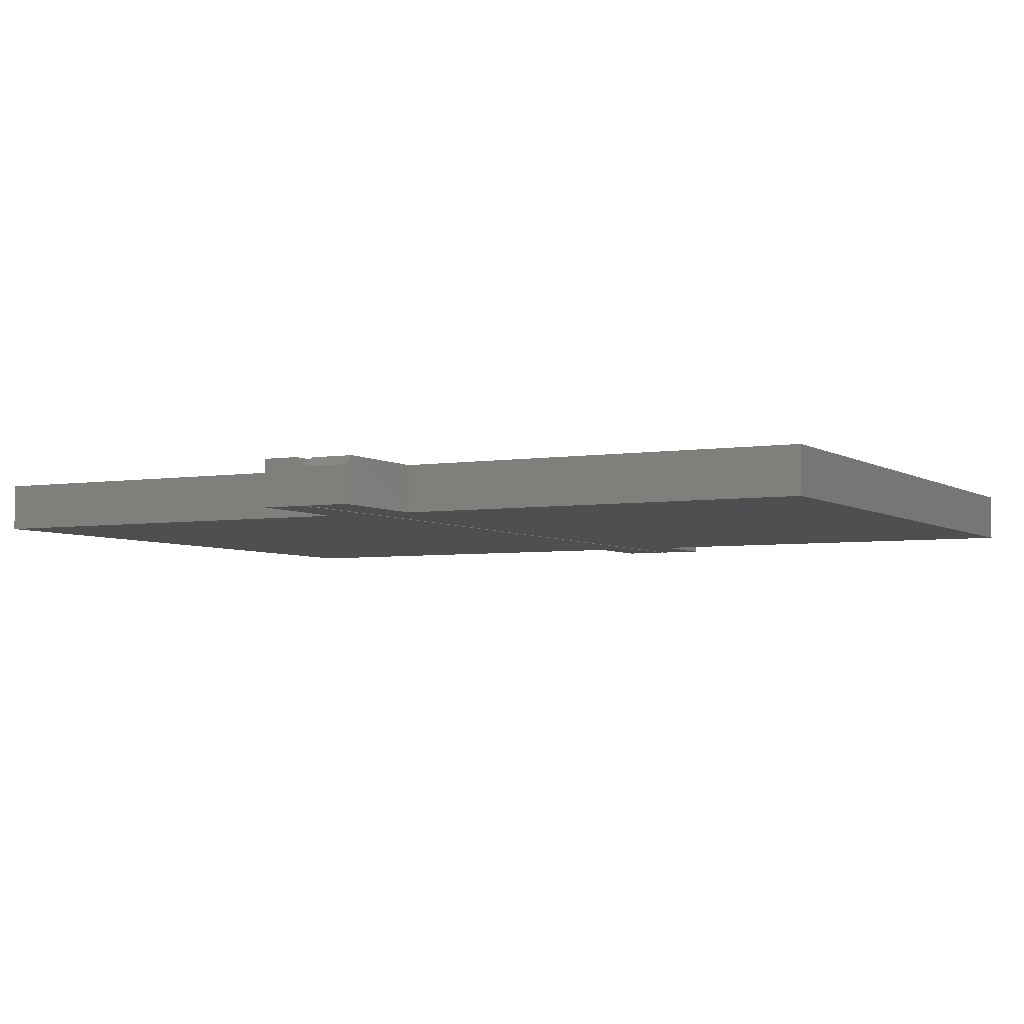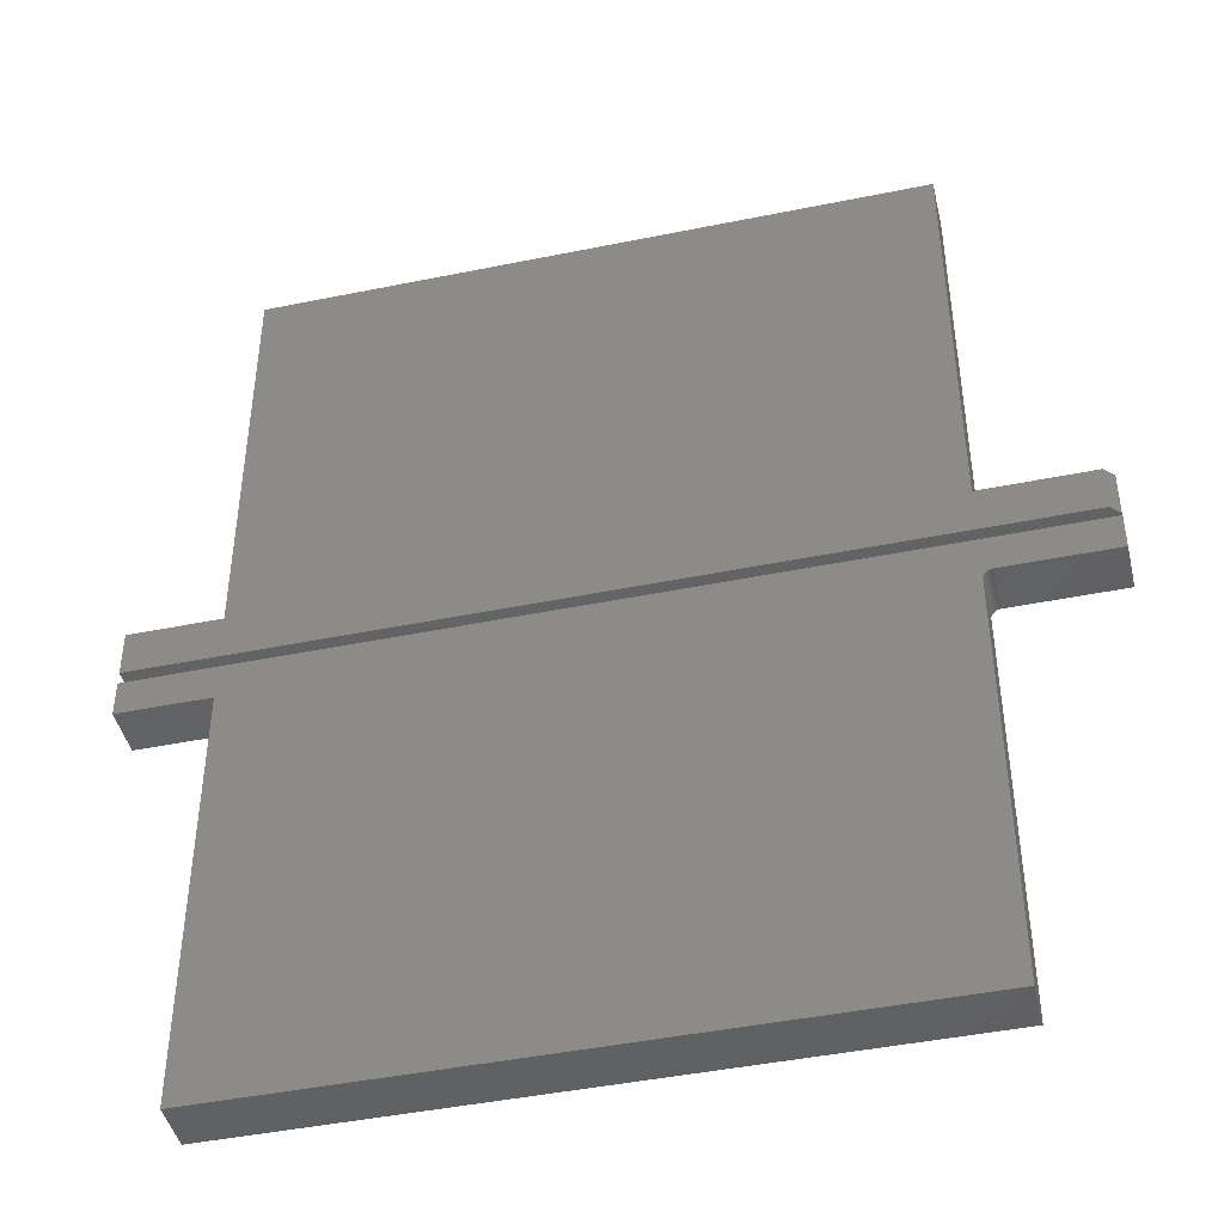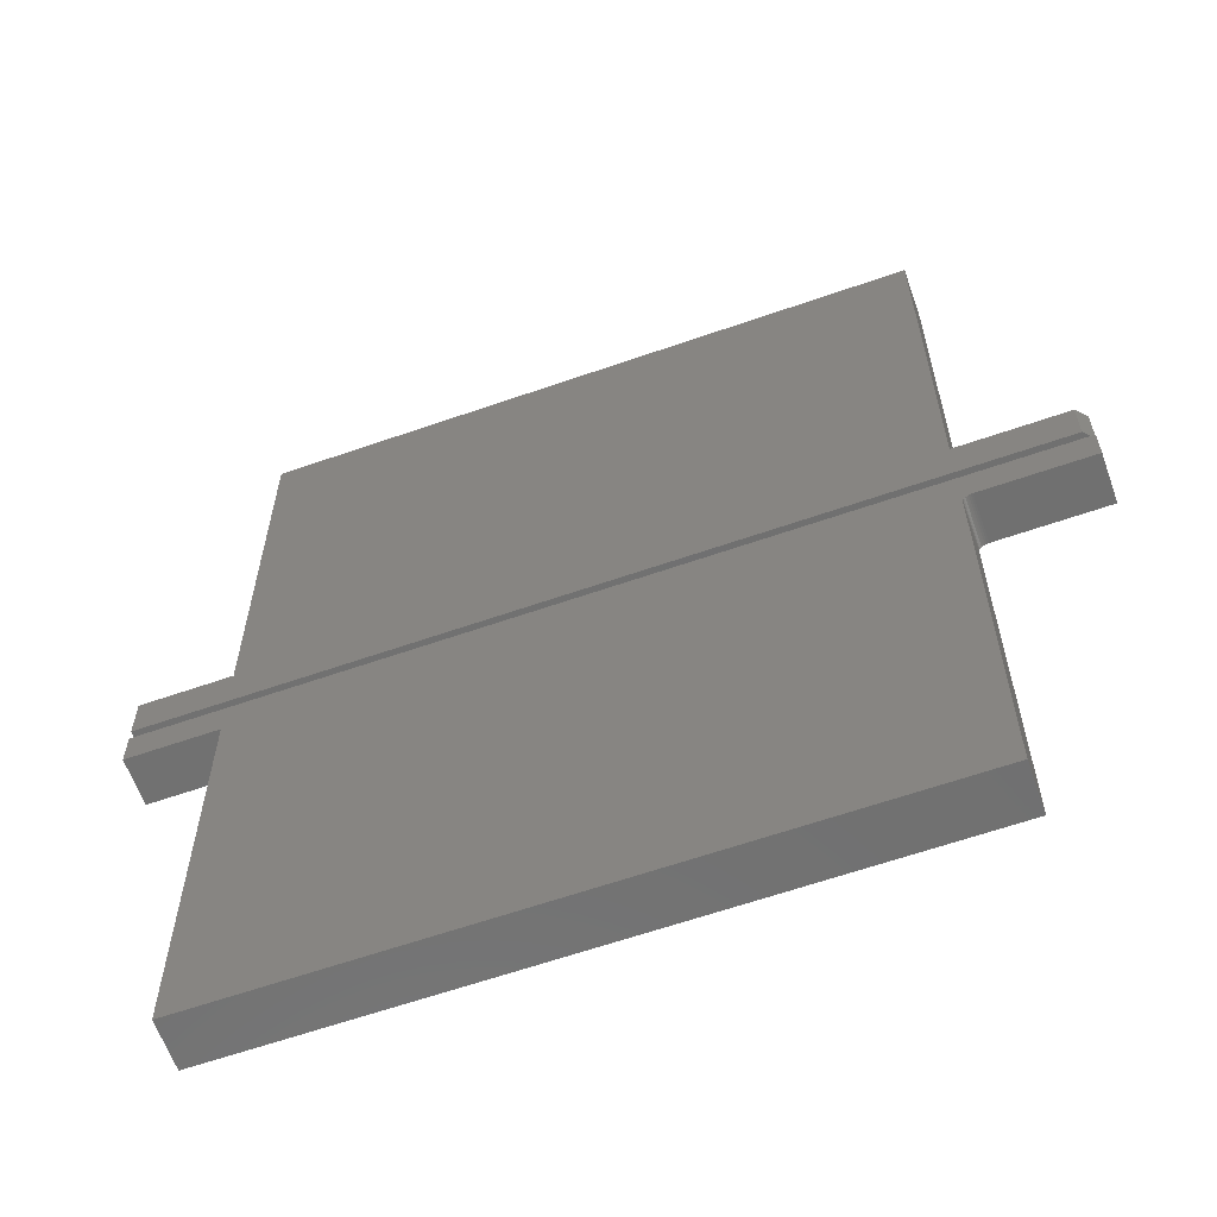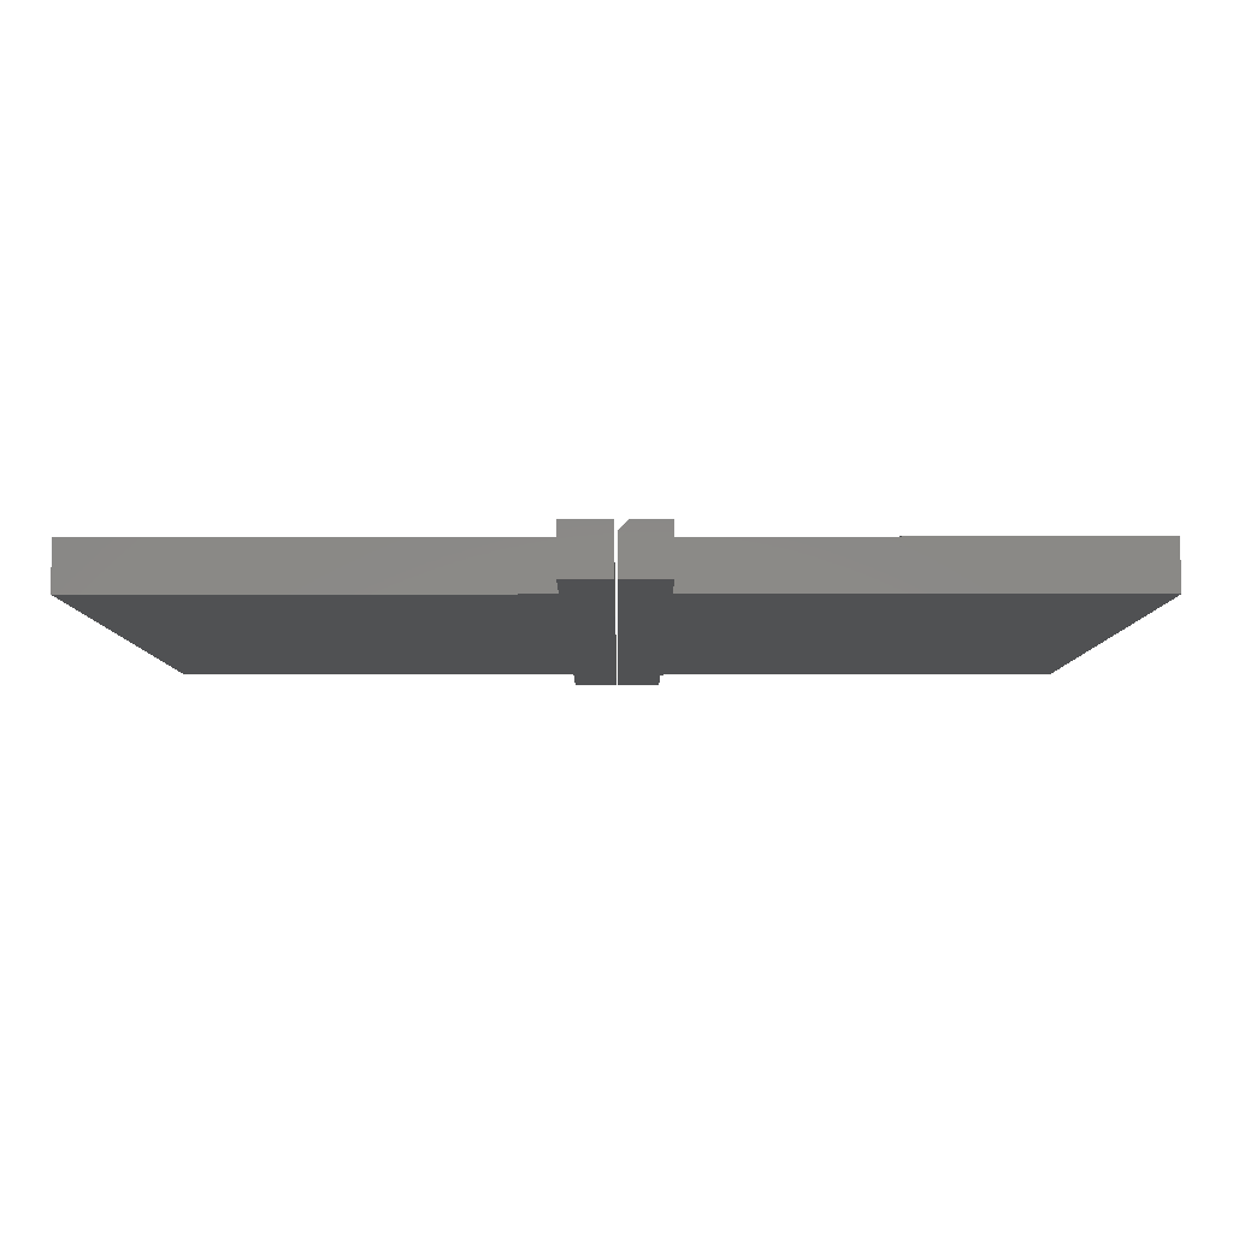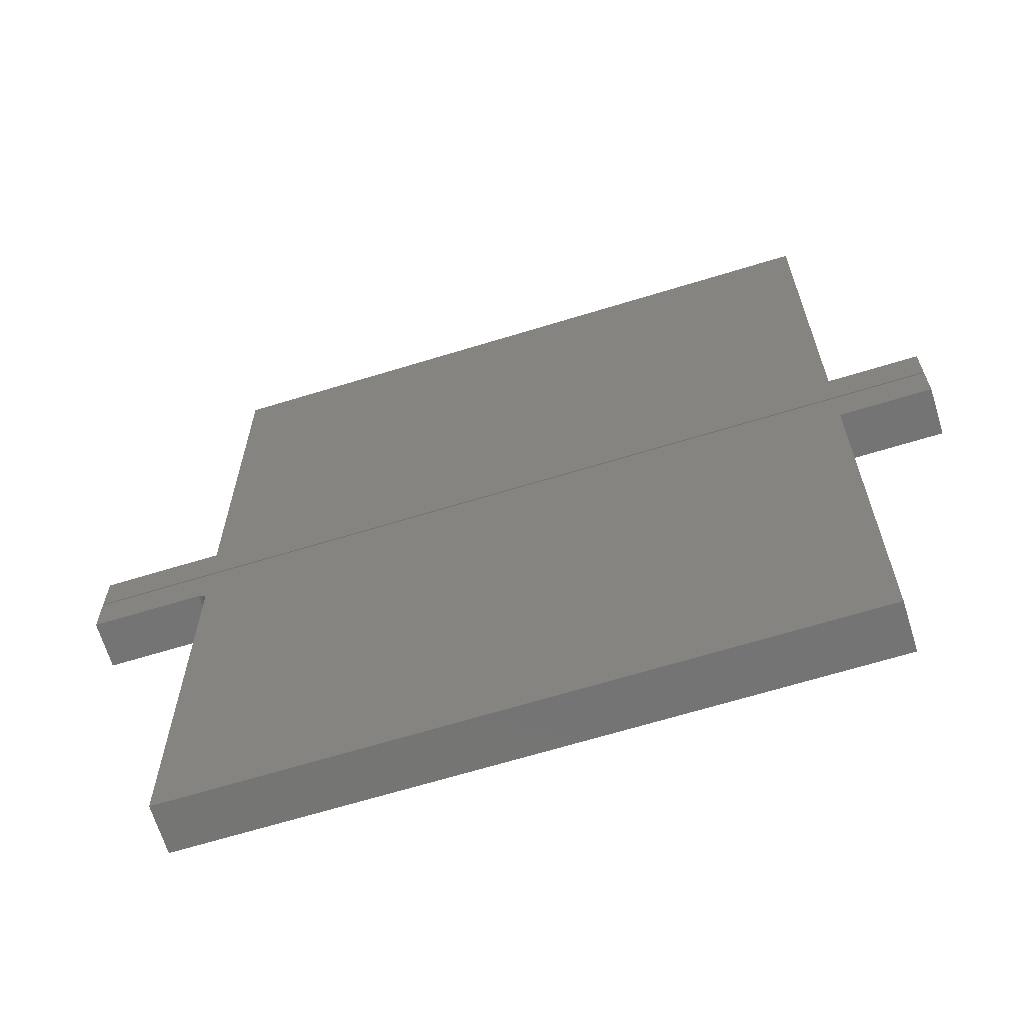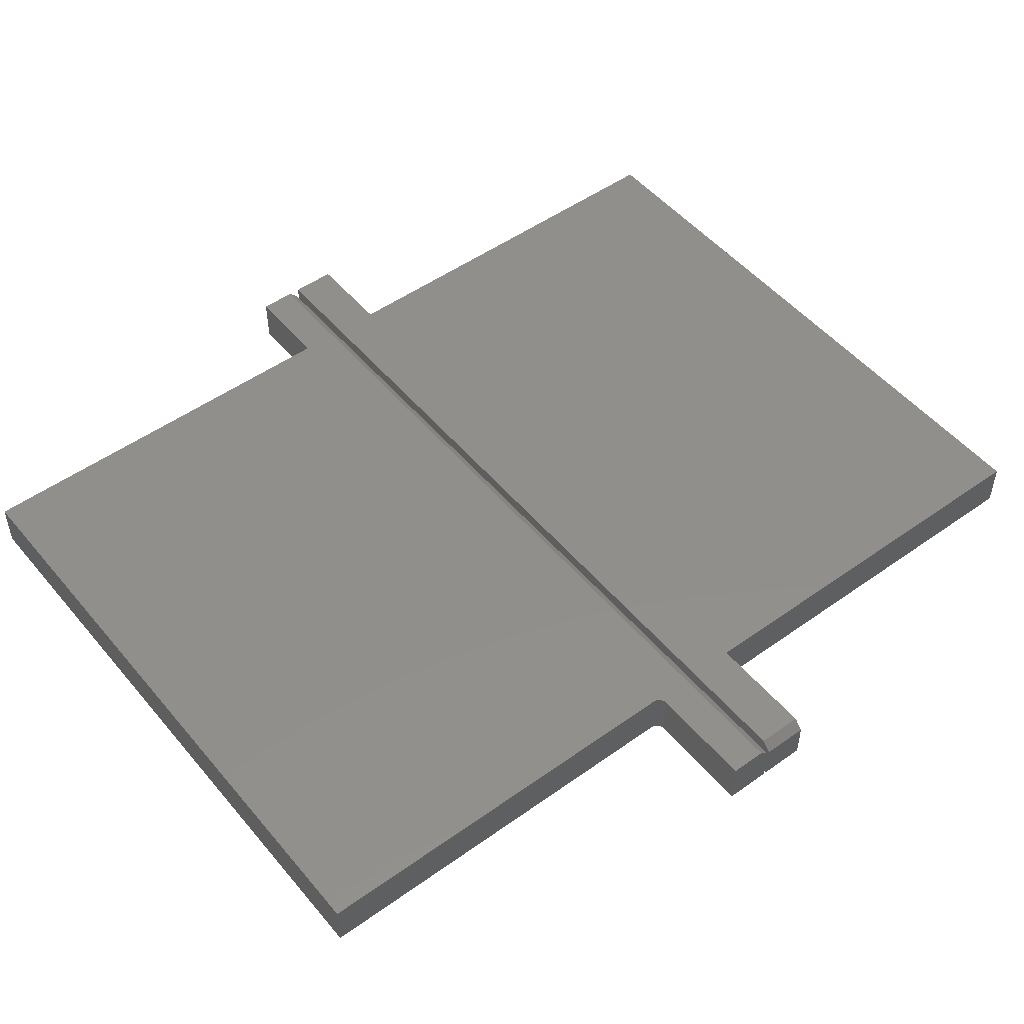
<metadata>
{"format":"stl","ext":"stl","renderer":"f3d","projection":"perspective","resolution":1024,"background":"white","views":[{"elev":-4.5,"azim":117.7,"up":"+Z"},{"elev":-44.4,"azim":13.4,"up":"+Y"},{"elev":-62.3,"azim":19.5,"up":"+Y"},{"elev":-7.1,"azim":-89.9,"up":"+Z"},{"elev":-66.5,"azim":-162.9,"up":"+Y"},{"elev":50.1,"azim":51.8,"up":"+Z"}]}
</metadata>
<code>
# stl→obj: 56 verts, 104 faces
v 0.5288 0.375 0.03906
v 0.6172 0.375 0.03906
v 0.6172 0.412 0.03906
v -0.07812 0.375 0.03906
v 0.5288 0.412 0.03906
v -0.004112 0.412 0.03906
v -0.07812 0.412 0.03906
v -0.004112 0.7525 0.03906
v 0.5288 0.7525 0.03906
v 0.5288 0.412 0
v 0.625 0.412 0
v 0.625 0.412 0.03125
v 0.625 0.375 0
v 0.625 0.375 0.03125
v 0.5288 0.375 0
v -0.07812 0.375 0
v -0.07812 0.412 0
v -0.004112 0.412 0
v -0.004112 0.7525 0
v 0.5288 0.7525 0
v 0.5366 0.3359 0.03906
v 0.5366 0.3359 0
v 0.625 0.3359 0.03906
v 0.625 0.3359 0
v 0.5288 -0.004523 0.03906
v 0.5288 -0.004523 0
v 0.5288 0.3281 0.03906
v 0.5288 0.3281 0
v -0.07812 0.3359 0
v -0.07812 0.3729 0
v 0.5288 0.3729 0
v 0.5323 0.3346 0
v 0.5311 0.3336 0
v 0.5336 0.3353 0
v -0.004112 -0.004523 0
v 0.625 0.3729 0
v 0.5351 0.3358 0
v -0.004112 0.3359 0
v 0.5301 0.3325 0
v 0.5294 0.3311 0
v 0.5289 0.3296 0
v 0.5336 0.3353 0.03906
v 0.5311 0.3336 0.03906
v 0.5323 0.3346 0.03906
v -0.004112 -0.004523 0.03906
v 0.625 0.3651 0.03906
v -0.07812 0.3651 0.03906
v -0.07812 0.3359 0.03906
v -0.004112 0.3359 0.03906
v 0.5351 0.3358 0.03906
v 0.5289 0.3296 0.03906
v 0.5294 0.3311 0.03906
v 0.5301 0.3325 0.03906
v 0.5288 0.3729 0.03125
v 0.625 0.3729 0.03125
v -0.07812 0.3729 0.03125
f 1 2 3
f 4 1 3
f 4 3 5
f 4 5 6
f 4 6 7
f 6 5 8
f 8 5 9
f 10 5 11
f 11 5 3
f 11 3 12
f 13 11 14
f 14 11 12
f 1 15 2
f 2 15 13
f 2 13 14
f 2 14 3
f 3 14 12
f 11 13 15
f 16 17 18
f 16 18 10
f 16 10 11
f 16 11 15
f 18 19 10
f 10 19 20
f 17 16 7
f 7 16 4
f 6 18 7
f 7 18 17
f 8 19 6
f 6 19 18
f 9 20 8
f 8 20 19
f 5 10 9
f 9 10 20
f 4 16 1
f 1 16 15
f 21 22 23
f 23 22 24
f 25 26 27
f 27 26 28
f 29 30 31
f 32 33 34
f 26 35 28
f 36 24 22
f 36 22 37
f 36 37 34
f 36 34 38
f 36 38 29
f 36 29 31
f 38 34 33
f 38 33 39
f 38 39 40
f 38 40 41
f 38 41 28
f 38 28 35
f 42 43 44
f 27 45 25
f 46 47 48
f 46 48 49
f 46 49 42
f 46 42 50
f 46 50 21
f 46 21 23
f 49 45 27
f 49 27 51
f 49 51 52
f 49 52 53
f 49 53 43
f 49 43 42
f 33 53 39
f 39 53 52
f 39 52 40
f 40 52 51
f 40 51 41
f 41 51 27
f 41 27 28
f 53 33 43
f 43 33 32
f 43 32 44
f 44 32 34
f 44 34 42
f 42 34 37
f 42 37 50
f 50 37 22
f 50 22 21
f 46 54 47
f 46 55 54
f 47 54 56
f 30 29 56
f 56 29 48
f 56 48 47
f 54 31 56
f 56 31 30
f 55 36 54
f 54 36 31
f 24 36 23
f 23 36 55
f 23 55 46
f 45 35 25
f 25 35 26
f 49 38 45
f 45 38 35
f 48 29 49
f 49 29 38

</code>
